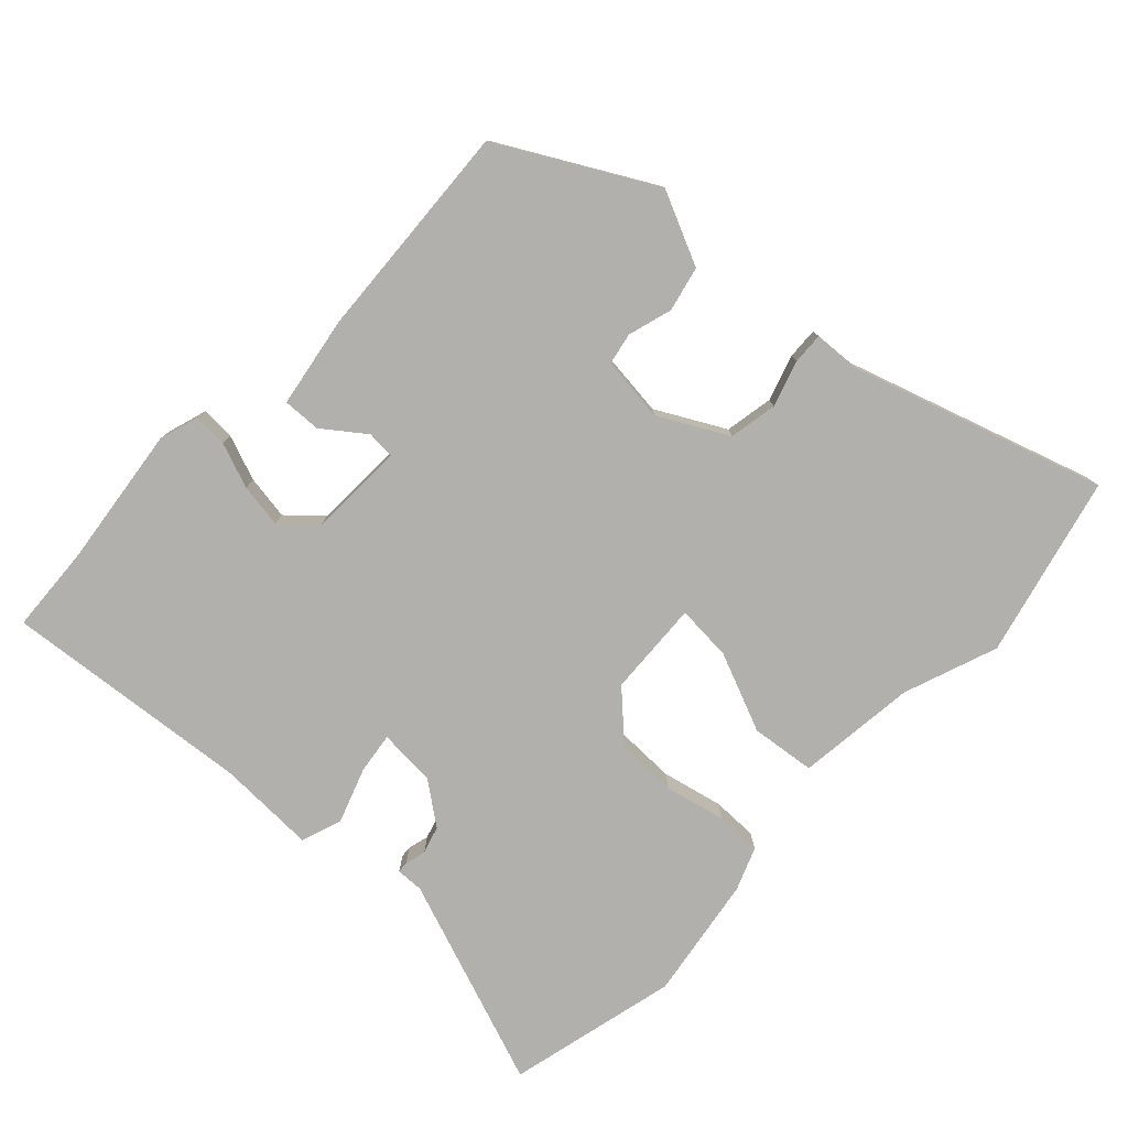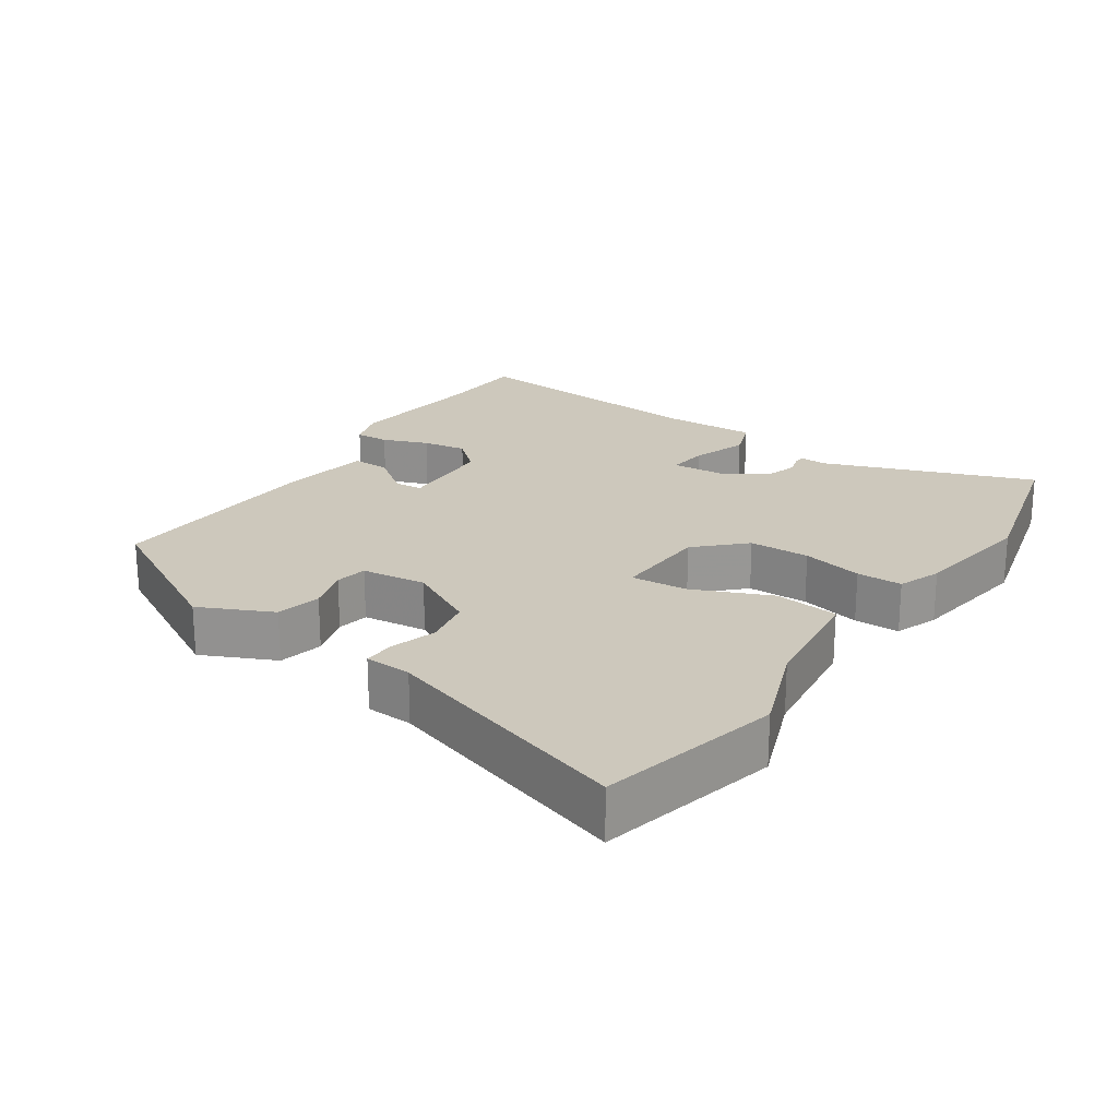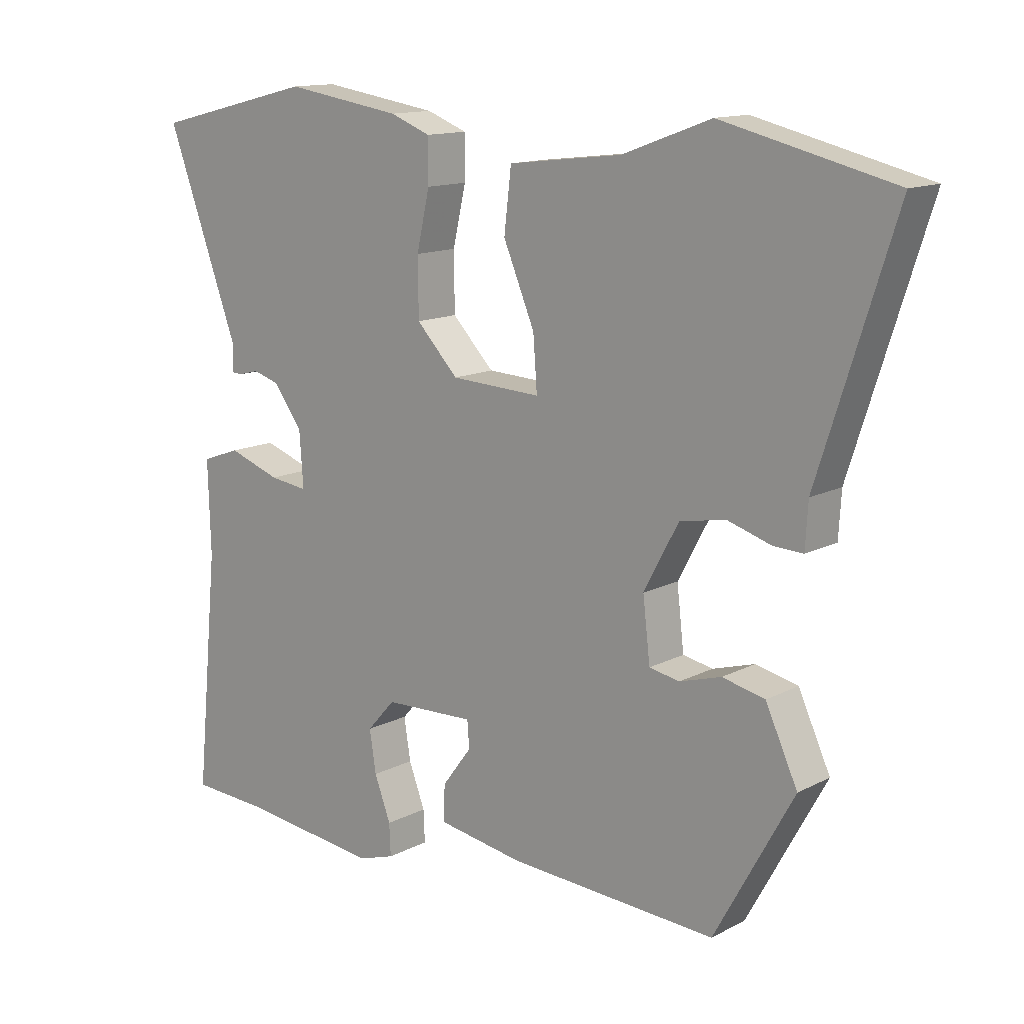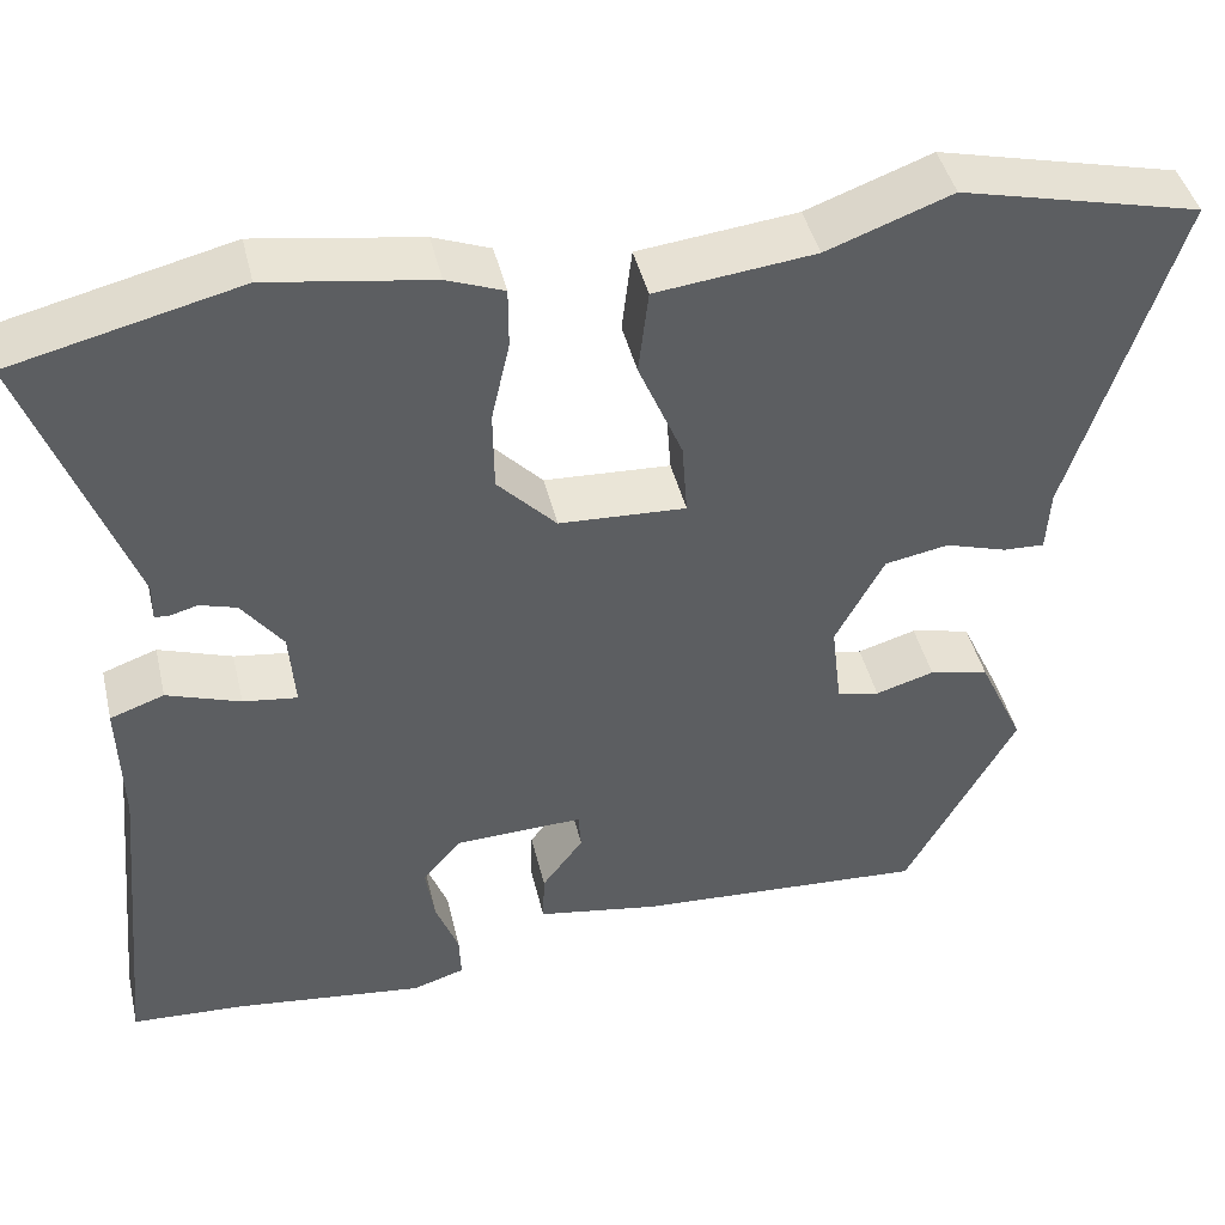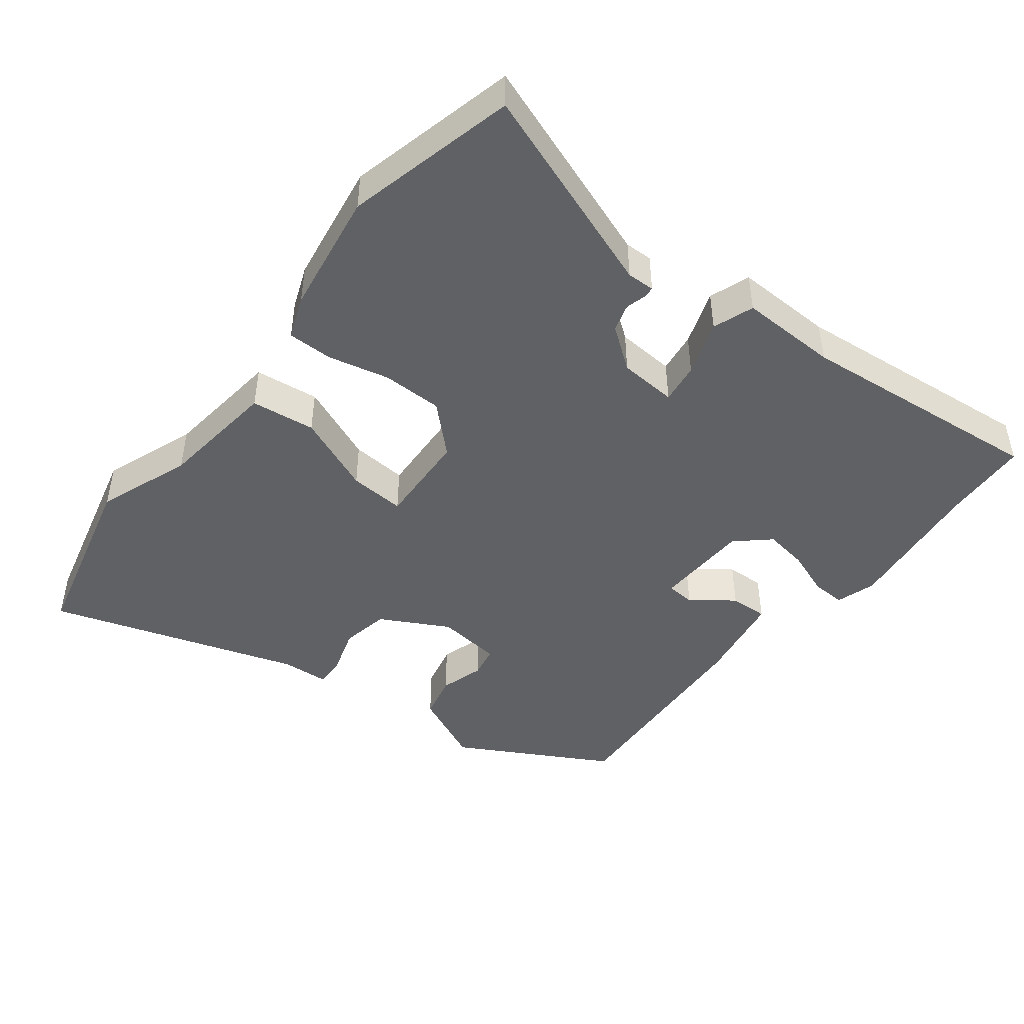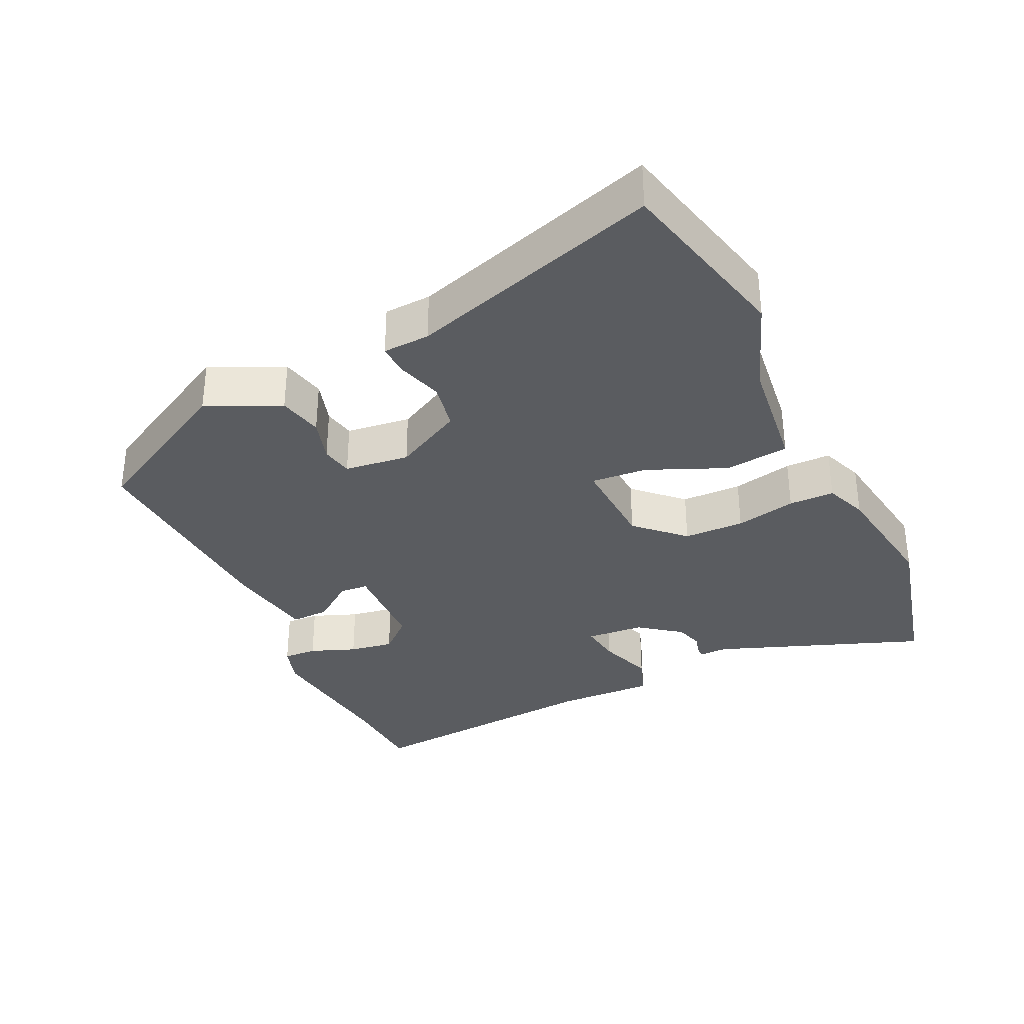
<metadata>
{"format":"obj","ext":"obj","renderer":"f3d","projection":"perspective","resolution":1024,"background":"white","views":[{"elev":-78.6,"azim":-133.3,"up":"+Y"},{"elev":22.2,"azim":-56.3,"up":"+Y"},{"elev":13.4,"azim":-139.2,"up":"+Z"},{"elev":43.8,"azim":166.8,"up":"+Z"},{"elev":-45.7,"azim":52.2,"up":"+Y"},{"elev":-33.9,"azim":-65.0,"up":"+Y"}]}
</metadata>
<code>
v 0.553 0.07 -0.497
v 0.428 0.07 -0.504
v 0.222 0.07 -0.529
v 0.165 0.07 -0.511
v 0.167 0.07 -0.462
v 0.192 0.07 -0.396
v 0.202 0.07 -0.332
v 0.159 0.07 -0.284
v 0.02 0.07 -0.279
v 0.017 0.07 -0.32
v 0.062 0.07 -0.38
v 0.064 0.07 -0.435
v -0.068 0.07 -0.457
v -0.387 0.07 -0.476
v -0.508 0.07 -0.256
v -0.459 0.07 -0.15
v -0.394 0.07 -0.135
v -0.33 0.07 -0.154
v -0.284 0.07 -0.145
v -0.273 0.07 -0.051
v -0.326 0.07 0.048
v -0.396 0.07 0.061
v -0.463 0.07 0.04
v -0.508 0.07 0.038
v -0.512 0.07 0.106
v -0.628 0.07 0.469
v -0.366 0.07 0.533
v -0.23 0.07 0.483
v -0.057 0.07 0.463
v -0.046 0.07 0.37
v -0.094 0.07 0.256
v -0.1 0.07 0.175
v 0.038 0.07 0.182
v 0.102 0.07 0.249
v 0.103 0.07 0.337
v 0.083 0.07 0.425
v 0.083 0.07 0.491
v 0.145 0.07 0.515
v 0.324 0.07 0.543
v 0.571 0.07 0.483
v 0.46 0.07 0.18
v 0.461 0.07 0.14
v 0.445 0.07 0.139
v 0.415 0.07 0.147
v 0.375 0.07 0.135
v 0.33 0.07 0.075
v 0.324 0.07 -0.009
v 0.383 0.07 -0.001
v 0.463 0.07 0.027
v 0.522 0.07 0.006
v 0.518 0.07 -0.136
v 0.553 0 -0.497
v 0.428 0 -0.504
v 0.222 0 -0.529
v 0.165 0 -0.511
v 0.167 0 -0.462
v 0.192 0 -0.396
v 0.202 0 -0.332
v 0.159 0 -0.284
v 0.02 0 -0.279
v 0.017 0 -0.32
v 0.062 0 -0.38
v 0.064 0 -0.435
v -0.068 0 -0.457
v -0.387 0 -0.476
v -0.508 0 -0.256
v -0.459 0 -0.15
v -0.394 0 -0.135
v -0.33 0 -0.154
v -0.284 0 -0.145
v -0.273 0 -0.051
v -0.326 0 0.048
v -0.396 0 0.061
v -0.463 0 0.04
v -0.508 0 0.038
v -0.512 0 0.106
v -0.628 0 0.469
v -0.366 0 0.533
v -0.23 0 0.483
v -0.057 0 0.463
v -0.046 0 0.37
v -0.094 0 0.256
v -0.1 0 0.175
v 0.038 0 0.182
v 0.102 0 0.249
v 0.103 0 0.337
v 0.083 0 0.425
v 0.083 0 0.491
v 0.145 0 0.515
v 0.324 0 0.543
v 0.571 0 0.483
v 0.46 0 0.18
v 0.461 0 0.14
v 0.445 0 0.139
v 0.415 0 0.147
v 0.375 0 0.135
v 0.33 0 0.075
v 0.324 0 -0.009
v 0.383 0 -0.001
v 0.463 0 0.027
v 0.522 0 0.006
v 0.518 0 -0.136
f 48 49 50 51
f 47 48 51 1
f 41 42 43 44
f 41 44 45
f 40 41 45
f 39 40 45 46
f 35 36 37 38
f 34 35 38 39
f 28 29 30 31
f 28 31 32
f 25 26 27 28
f 25 28 32
f 22 23 24 25
f 21 22 25 32
f 20 21 32 33
f 15 16 17 18
f 15 18 19
f 14 15 19
f 13 14 19
f 10 11 12 13
f 9 10 13 19
f 8 9 19 20
f 3 4 5 6
f 2 3 6 7
f 47 1 2 7
f 34 39 46 47
f 33 34 47 7
f 8 20 33
f 7 8 33
f 102 101 100 99
f 52 102 99 98
f 95 94 93 92
f 96 95 92
f 96 92 91
f 97 96 91 90
f 89 88 87 86
f 90 89 86 85
f 82 81 80 79
f 83 82 79
f 79 78 77 76
f 83 79 76
f 76 75 74 73
f 83 76 73 72
f 84 83 72 71
f 69 68 67 66
f 70 69 66
f 70 66 65
f 70 65 64
f 64 63 62 61
f 70 64 61 60
f 71 70 60 59
f 57 56 55 54
f 58 57 54 53
f 58 53 52 98
f 98 97 90 85
f 58 98 85 84
f 84 71 59
f 84 59 58
f 1 52 53 2
f 2 53 54 3
f 3 54 55 4
f 4 55 56 5
f 5 56 57 6
f 6 57 58 7
f 7 58 59 8
f 8 59 60 9
f 9 60 61 10
f 10 61 62 11
f 11 62 63 12
f 12 63 64 13
f 13 64 65 14
f 14 65 66 15
f 15 66 67 16
f 16 67 68 17
f 17 68 69 18
f 18 69 70 19
f 19 70 71 20
f 20 71 72 21
f 21 72 73 22
f 22 73 74 23
f 23 74 75 24
f 24 75 76 25
f 25 76 77 26
f 26 77 78 27
f 27 78 79 28
f 28 79 80 29
f 29 80 81 30
f 30 81 82 31
f 31 82 83 32
f 32 83 84 33
f 33 84 85 34
f 34 85 86 35
f 35 86 87 36
f 36 87 88 37
f 37 88 89 38
f 38 89 90 39
f 39 90 91 40
f 40 91 92 41
f 41 92 93 42
f 42 93 94 43
f 43 94 95 44
f 44 95 96 45
f 45 96 97 46
f 46 97 98 47
f 47 98 99 48
f 48 99 100 49
f 49 100 101 50
f 50 101 102 51
f 51 102 52 1

</code>
